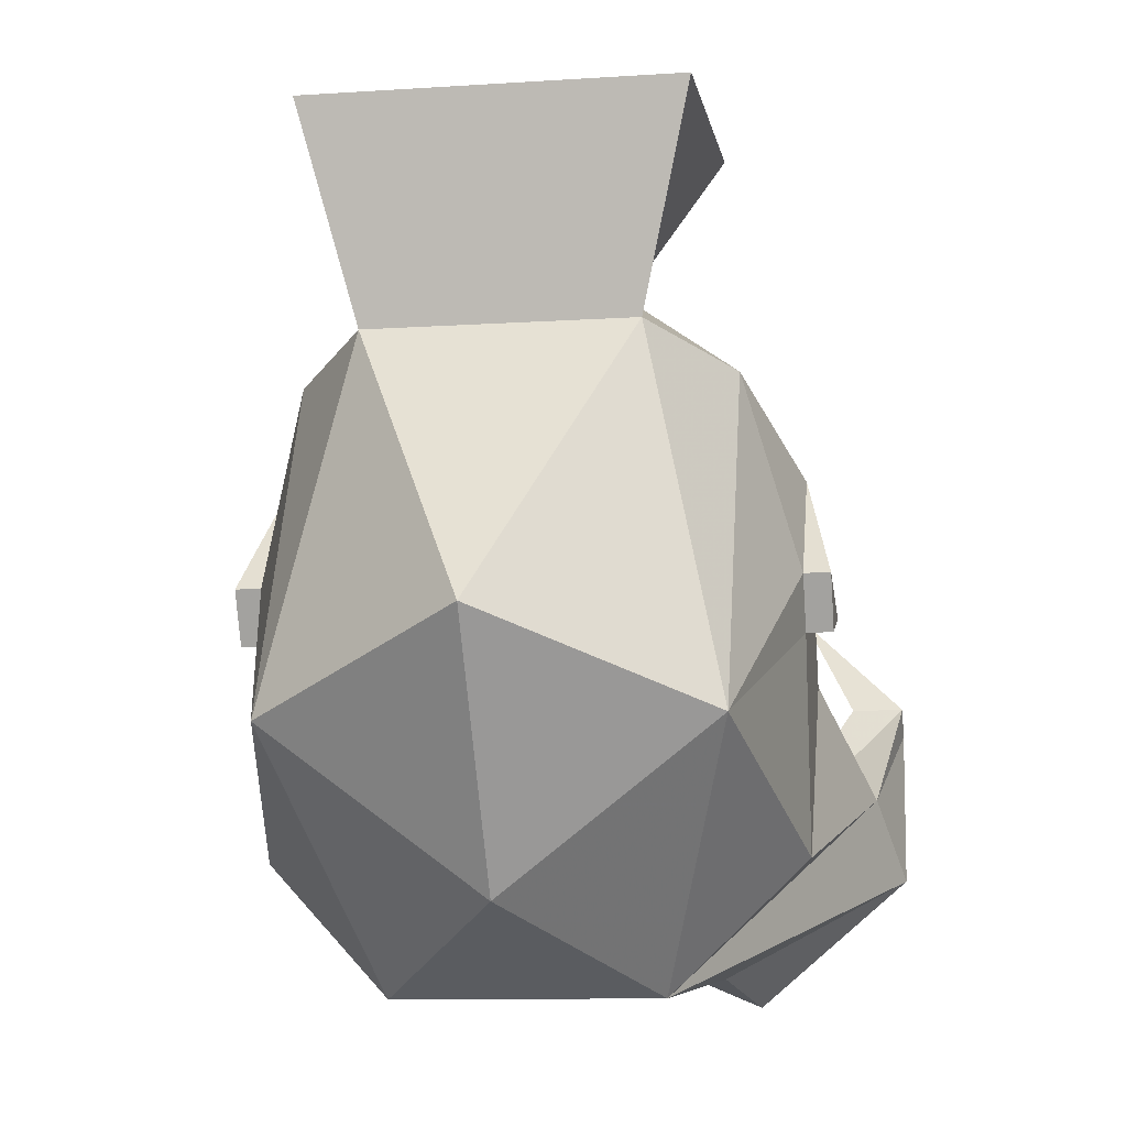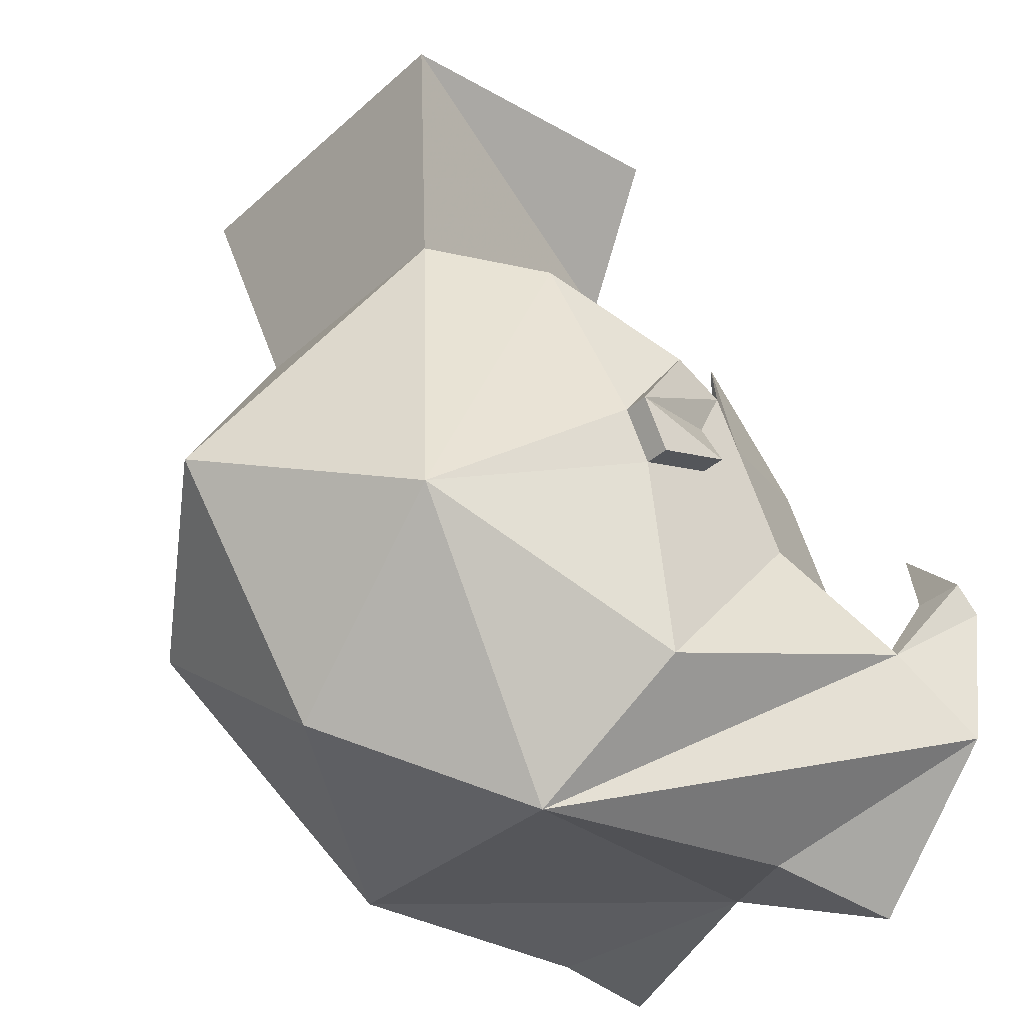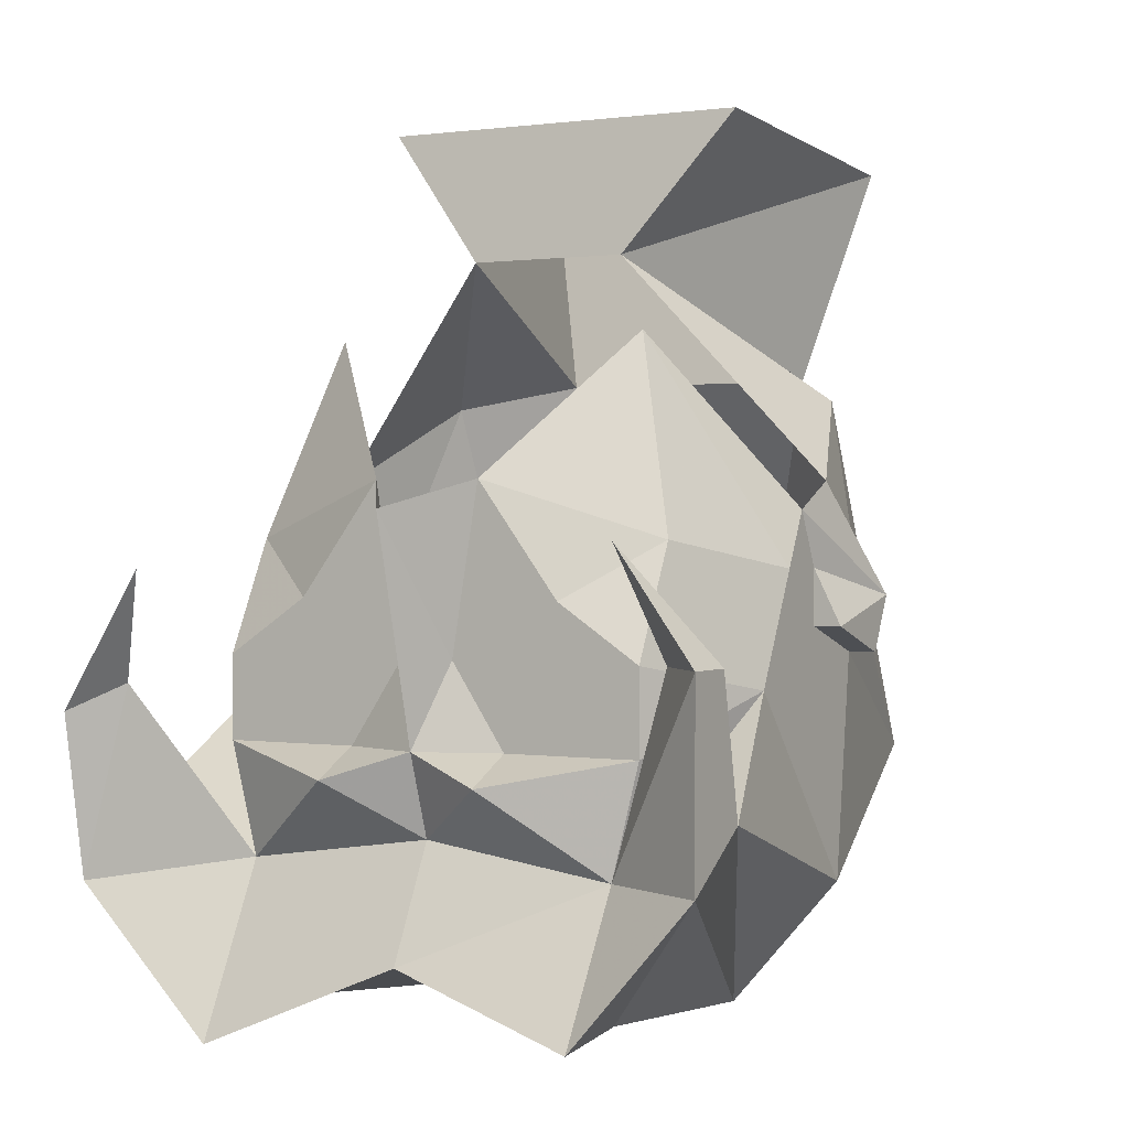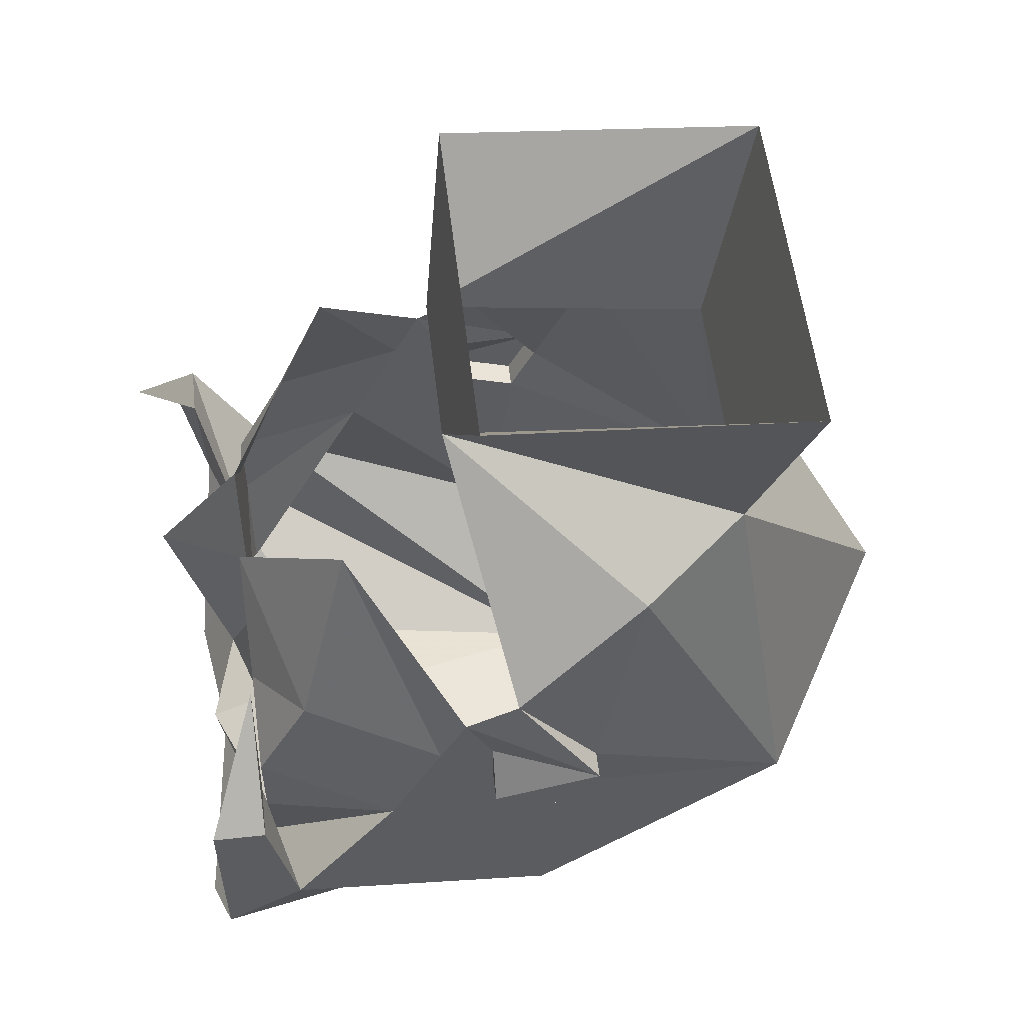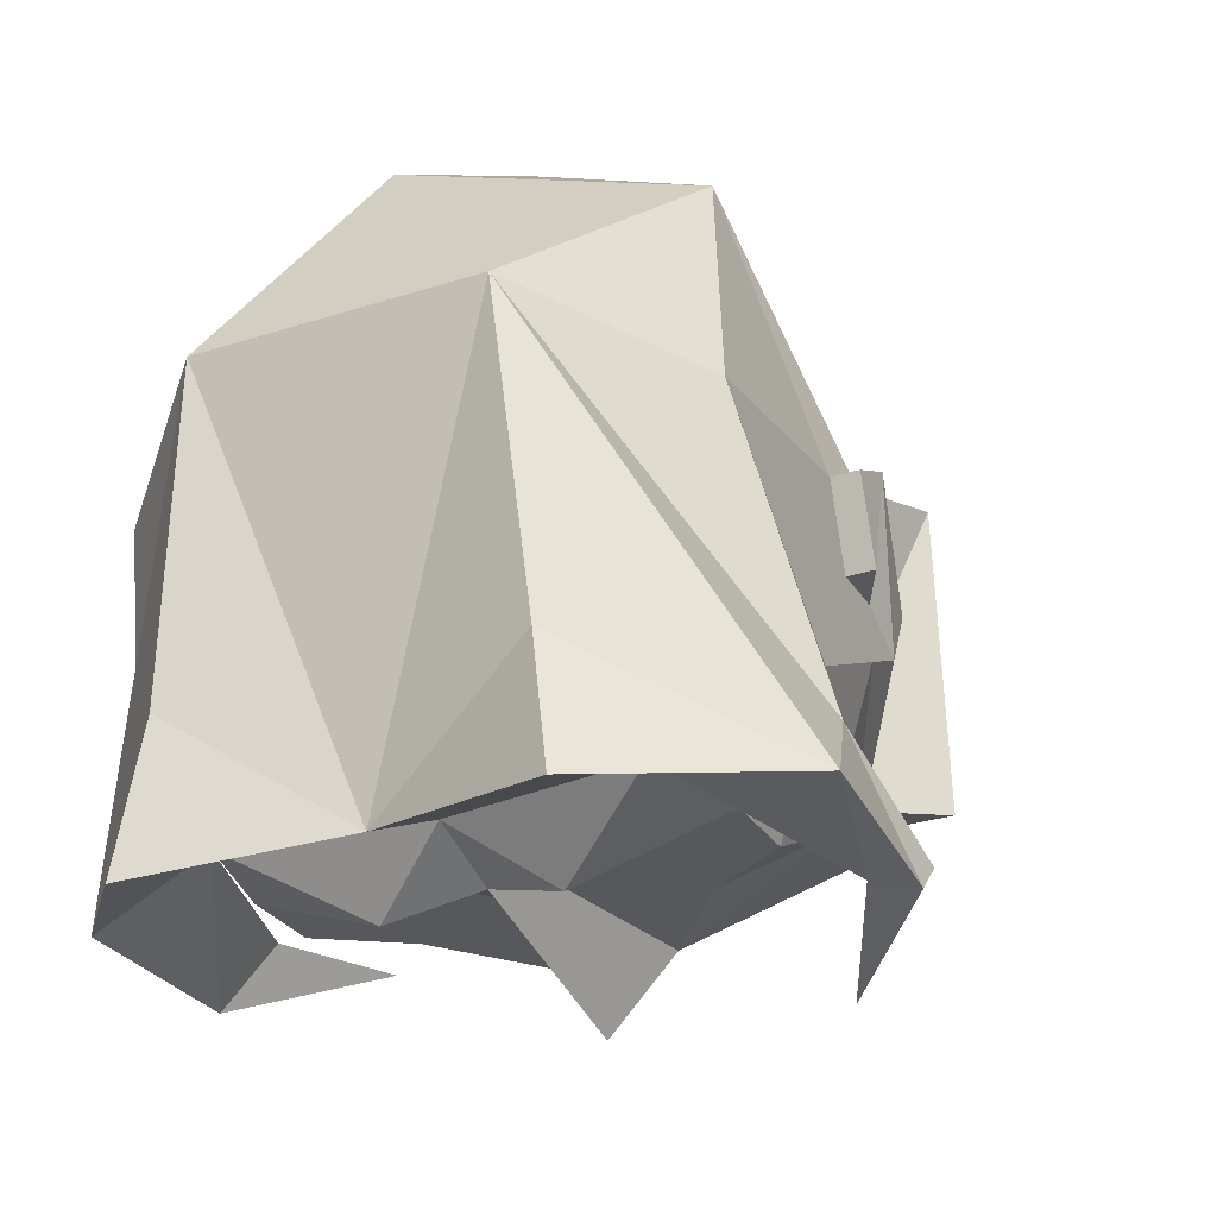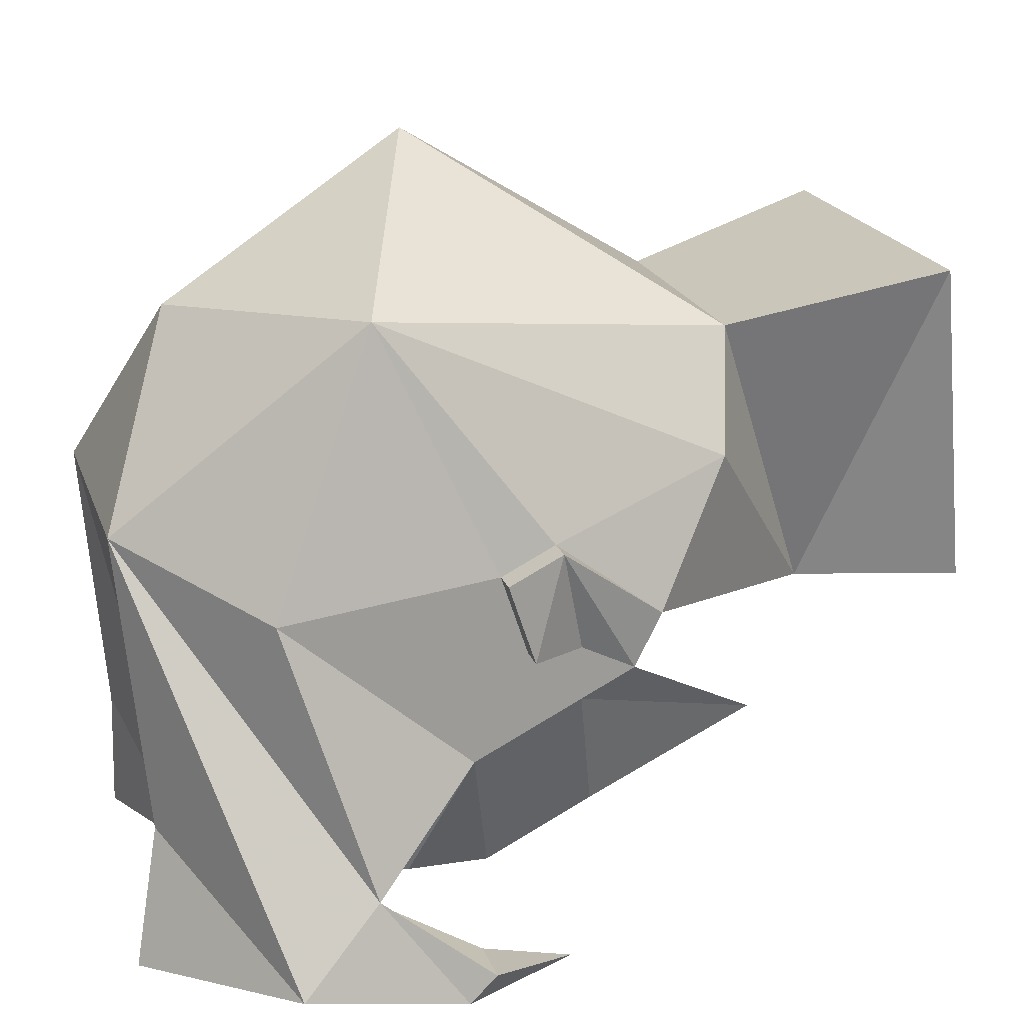
<metadata>
{"format":"obj","ext":"obj","renderer":"f3d","projection":"perspective","resolution":1024,"background":"white","views":[{"elev":-10.9,"azim":9.0,"up":"+Y"},{"elev":-35.3,"azim":49.4,"up":"+Y"},{"elev":0.9,"azim":-150.3,"up":"+Y"},{"elev":54.8,"azim":-96.6,"up":"+Y"},{"elev":-28.5,"azim":25.8,"up":"+Z"},{"elev":19.9,"azim":73.9,"up":"+Z"}]}
</metadata>
<code>
v 0.03906 -1.422 -0.1328
v 0.0625 -1.43 -0.1328
v 0.007812 -1.43 -0.1328
v 0.03906 -1.414 -0.1328
v 0.0625 -1.398 -0.1172
v 0.07812 -1.438 -0.09375
v 0.0625 -1.453 -0.1328
v 0.02344 -1.453 -0.1328
v 0.02344 -1.438 -0.1328
v 0 -1.453 -0.1406
v 0 -1.422 -0.1484
v 0 -1.391 -0.1562
v 0.01562 -1.383 -0.1328
v 0.04688 -1.344 -0.1016
v 0.07812 -1.406 -0.07812
v 0.07812 -1.422 -0.0625
v 0.07812 -1.492 -0.04688
v 0.09375 -1.469 -0.125
v 0.05469 -1.484 -0.1328
v 0.02344 -1.461 -0.1484
v 0 -1.477 -0.1328
v -0.02344 -1.461 -0.1484
v -0.02344 -1.453 -0.1328
v -0.007812 -1.43 -0.1328
v -0.01562 -1.383 -0.1328
v -0.03906 -1.414 -0.1328
v -0.0625 -1.398 -0.1172
v -0.04688 -1.344 -0.1016
v -0.07812 -1.406 -0.07812
v -0.07812 -1.391 -0.07031
v -0.07812 -1.406 -0.0625
v -0.08594 -1.414 -0.03125
v -0.07812 -1.383 -0.05469
v -0.07812 -1.414 -0.03125
v -0.0625 -1.359 -0.01562
v -0.02344 -1.32 -0.07031
v -0.03906 -1.352 0.01562
v -0.05469 -1.289 0.03125
v -0.05469 -1.281 -0.0625
v 0.02344 -1.32 -0.07031
v 0.05469 -1.281 -0.0625
v 0.05469 -1.289 0.03125
v 0.03906 -1.352 0.01562
v 0.0625 -1.359 -0.01562
v 0.07812 -1.383 -0.05469
v 0.07812 -1.414 -0.03125
v 0.08594 -1.414 -0.03125
v 0.07812 -1.391 -0.07031
v 0.07812 -1.406 -0.0625
v -0.0625 -1.43 -0.1328
v -0.03906 -1.422 -0.1328
v -0.07812 -1.438 -0.09375
v -0.07812 -1.422 -0.0625
v -0.08594 -1.422 -0.0625
v -0.08594 -1.43 -0.03906
v -0.07812 -1.43 -0.03906
v -0.0625 -1.461 0.03125
v 0 -1.438 0.07031
v -0.02344 -1.438 -0.1328
v -0.0625 -1.453 -0.1328
v -0.05469 -1.484 -0.1328
v -0.08594 -1.469 -0.125
v -0.07812 -1.492 -0.04688
v 0.08594 -1.422 -0.0625
v 0.08594 -1.43 -0.03906
v 0.07812 -1.43 -0.03906
v 0.0625 -1.461 0.03125
v 0 -1.508 -0.1484
v -0.03906 -1.531 -0.03125
v 0.03906 -1.531 -0.03125
v 0 -1.508 0.02344
v -0.08594 -1.484 -0.1484
v -0.04688 -1.523 -0.1172
v 0.04688 -1.523 -0.1172
v 0.1016 -1.492 -0.1484
v 0.05469 -1.531 -0.1562
v 0.08594 -1.438 -0.1484
v 0.1016 -1.445 -0.1562
v 0.1016 -1.438 -0.1484
v 0.07031 -1.406 -0.1641
v -0.05469 -1.523 -0.1562
v -0.08594 -1.43 -0.1484
v -0.07031 -1.43 -0.1328
v -0.08594 -1.43 -0.1328
v -0.05469 -1.398 -0.1328
f 1 2 3
f 2 9 3
f 24 50 51
f 24 59 50
f 1 3 4
f 1 4 2
f 2 4 5
f 2 5 6
f 2 6 7
f 2 7 8
f 2 8 9
f 3 9 8
f 3 8 10
f 3 10 11
f 3 11 12
f 3 12 13
f 3 13 4
f 4 13 5
f 5 13 14
f 5 14 15
f 5 15 6
f 6 19 7
f 7 19 20
f 7 20 8
f 8 20 10
f 10 20 21
f 10 21 22
f 10 22 23
f 10 23 24
f 10 24 11
f 11 24 12
f 12 24 25
f 25 24 26
f 25 26 27
f 25 27 28
f 28 27 29
f 28 29 30
f 30 29 31
f 30 31 32
f 30 32 33
f 33 32 34
f 33 34 35
f 33 35 36
f 36 35 37
f 36 37 38
f 36 38 39
f 36 39 40
f 40 39 41
f 40 41 42
f 40 42 43
f 40 43 44
f 40 44 45
f 45 44 46
f 45 46 47
f 45 47 48
f 48 47 49
f 48 49 15
f 48 15 14
f 24 51 26
f 26 51 50
f 26 50 27
f 27 50 52
f 27 52 29
f 31 53 54
f 31 54 32
f 31 32 30
f 30 32 33
f 33 32 34
f 34 32 55
f 34 55 56
f 37 43 38
f 38 43 42
f 50 59 23
f 50 23 60
f 50 60 52
f 52 60 61
f 53 56 54
f 53 54 31
f 31 54 32
f 32 54 55
f 32 55 34
f 34 55 56
f 56 55 54
f 56 54 53
f 54 56 55
f 54 55 32
f 64 47 65
f 64 65 66
f 64 66 16
f 64 16 49
f 64 49 47
f 64 47 65
f 64 65 66
f 64 66 16
f 64 16 49
f 64 49 47
f 47 49 48
f 47 48 45
f 47 45 46
f 47 46 65
f 65 46 66
f 20 19 21
f 21 61 22
f 22 61 60
f 22 60 23
f 24 23 59
f 46 66 65
f 46 65 47
f 6 15 16
f 6 16 17
f 6 17 18
f 6 18 19
f 29 52 53
f 29 53 31
f 34 56 57
f 34 57 35
f 35 57 37
f 37 57 58
f 37 58 43
f 52 61 62
f 52 62 63
f 52 63 53
f 53 63 56
f 66 46 67
f 66 67 17
f 66 17 16
f 21 19 68
f 21 68 61
f 69 70 71
f 69 71 57
f 69 57 63
f 69 63 62
f 69 62 72
f 69 72 73
f 69 73 68
f 69 68 70
f 70 68 74
f 70 74 75
f 70 75 18
f 70 18 17
f 70 17 67
f 70 67 71
f 71 67 58
f 71 58 57
f 44 43 67
f 44 67 46
f 16 15 49
f 56 63 57
f 19 75 76
f 19 76 68
f 68 76 74
f 74 76 75
f 75 19 77
f 75 77 78
f 75 78 18
f 18 78 79
f 18 79 19
f 19 79 77
f 77 79 80
f 77 80 78
f 78 80 79
f 81 72 61
f 81 61 68
f 81 68 73
f 81 73 72
f 82 83 61
f 82 61 72
f 82 72 84
f 82 84 85
f 82 85 83
f 83 85 84
f 83 84 62
f 83 62 61
f 84 72 62
f 58 67 43

</code>
